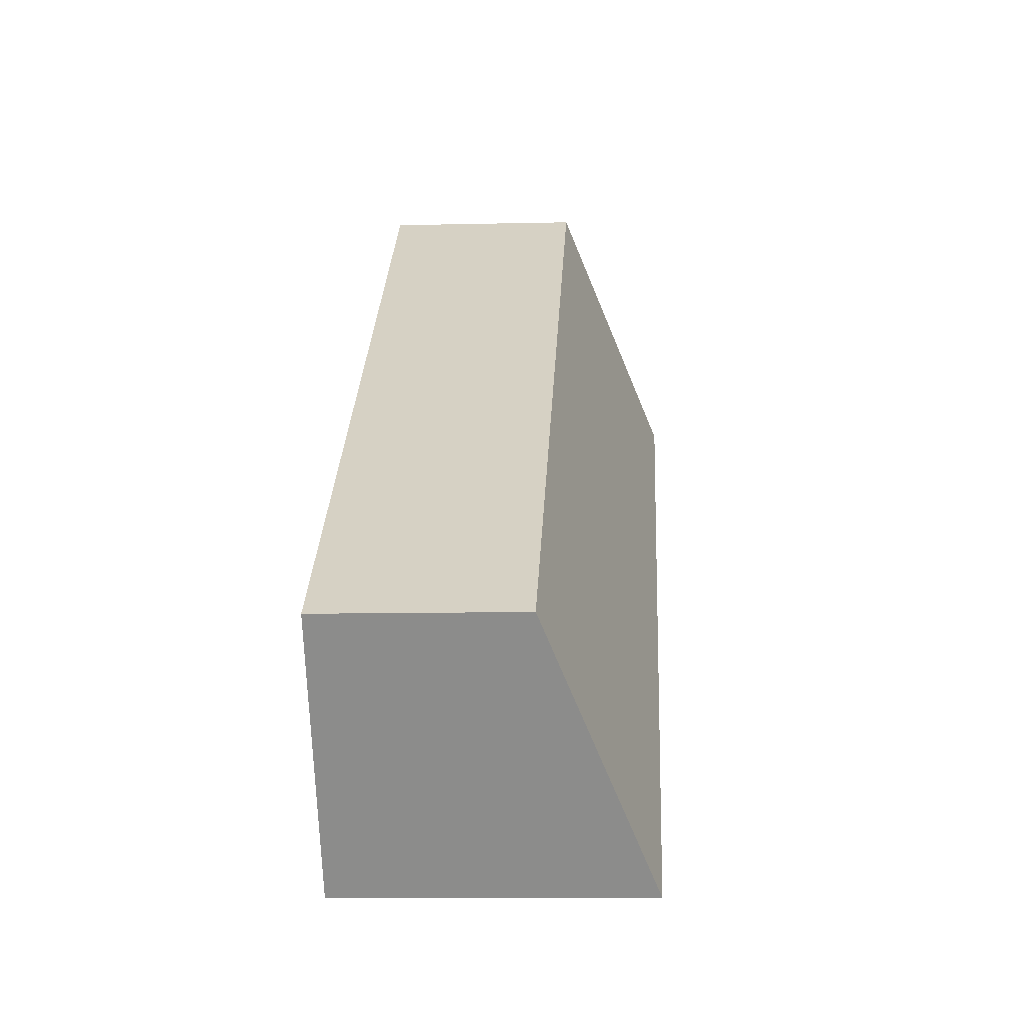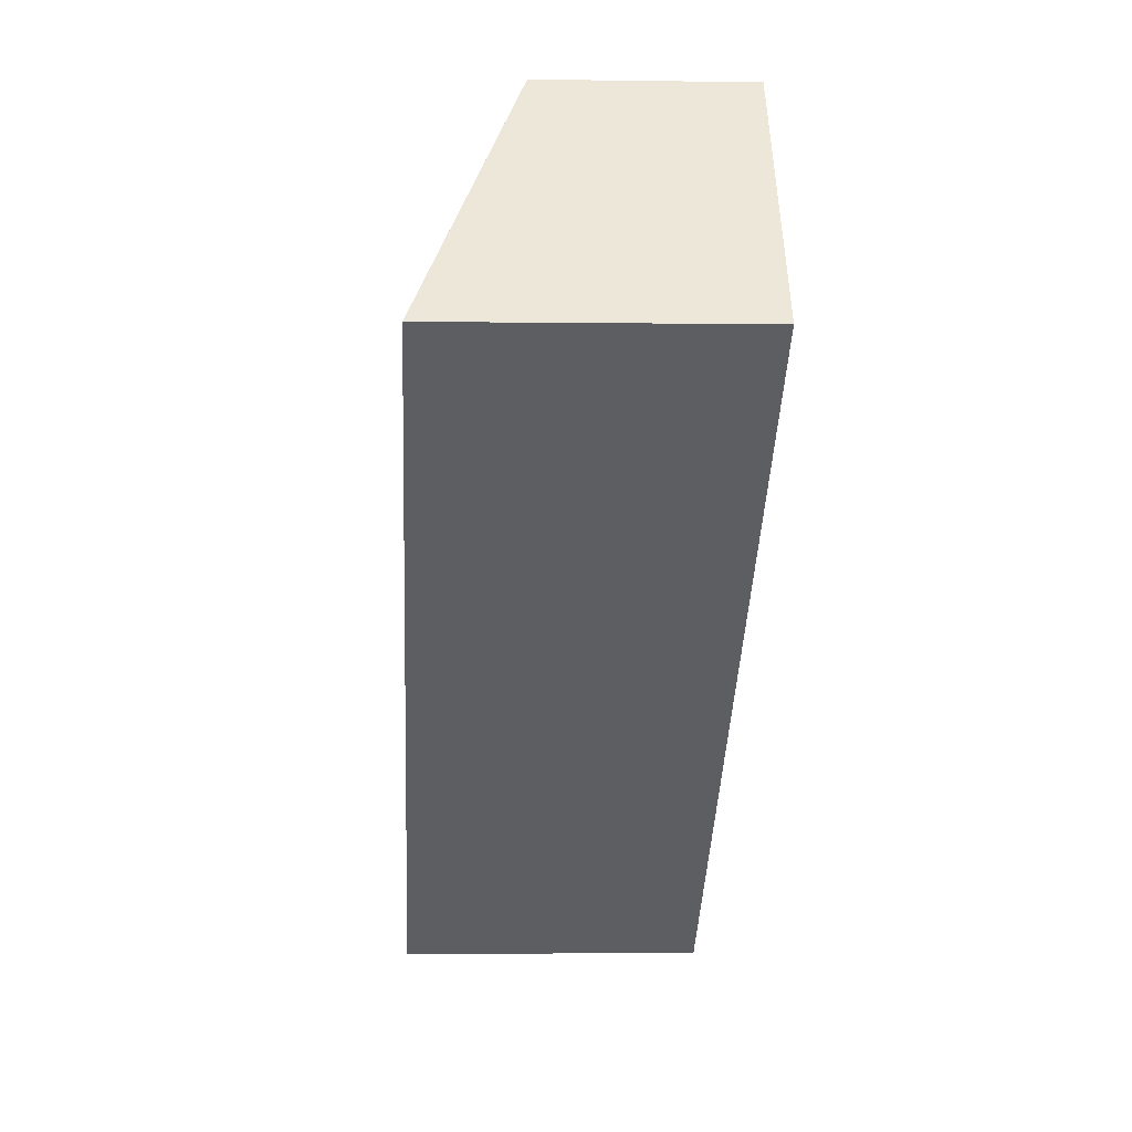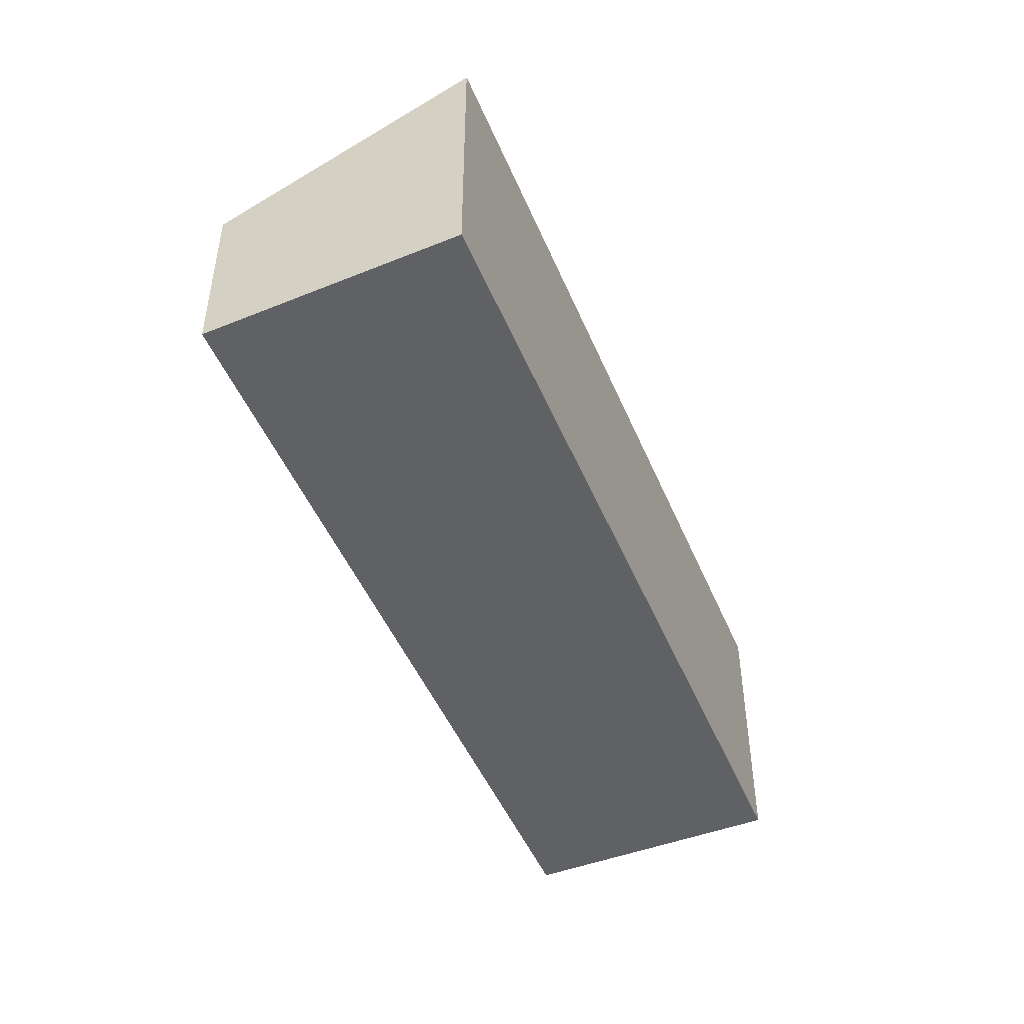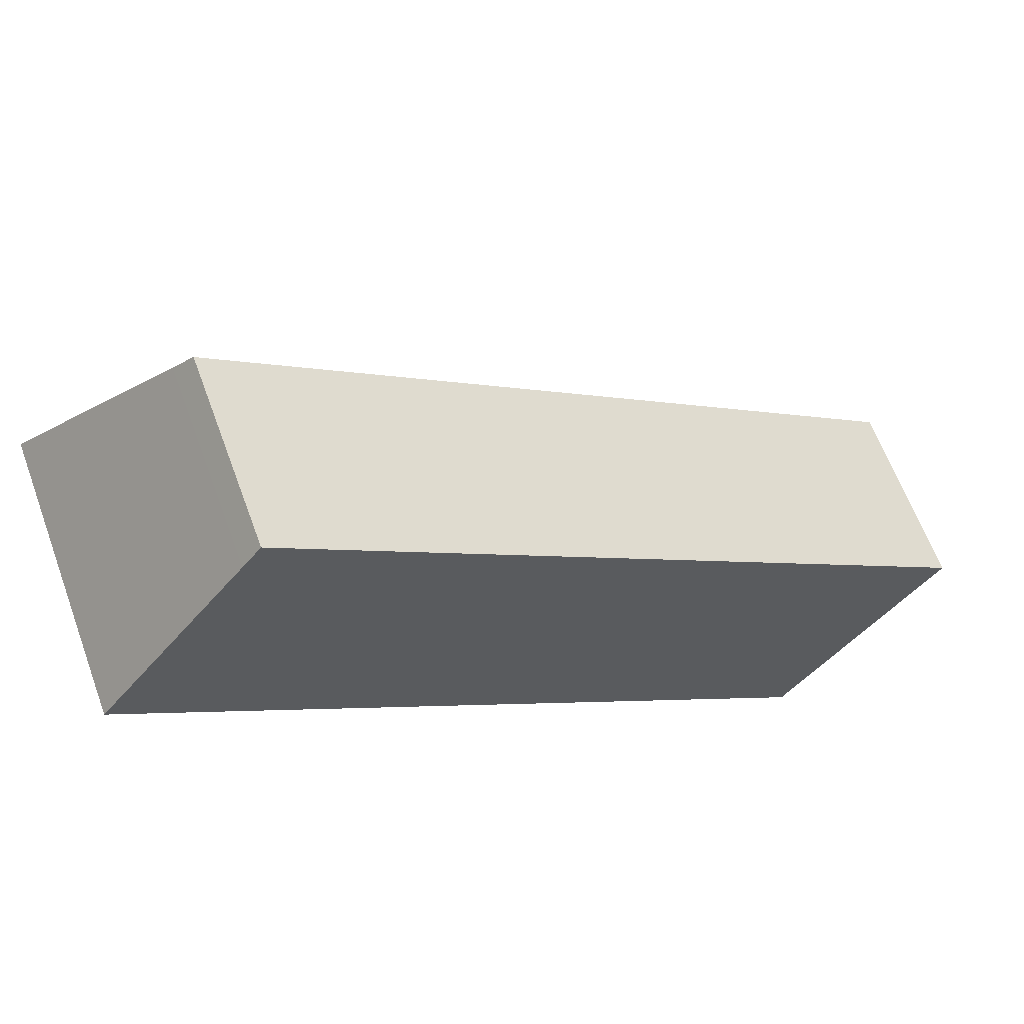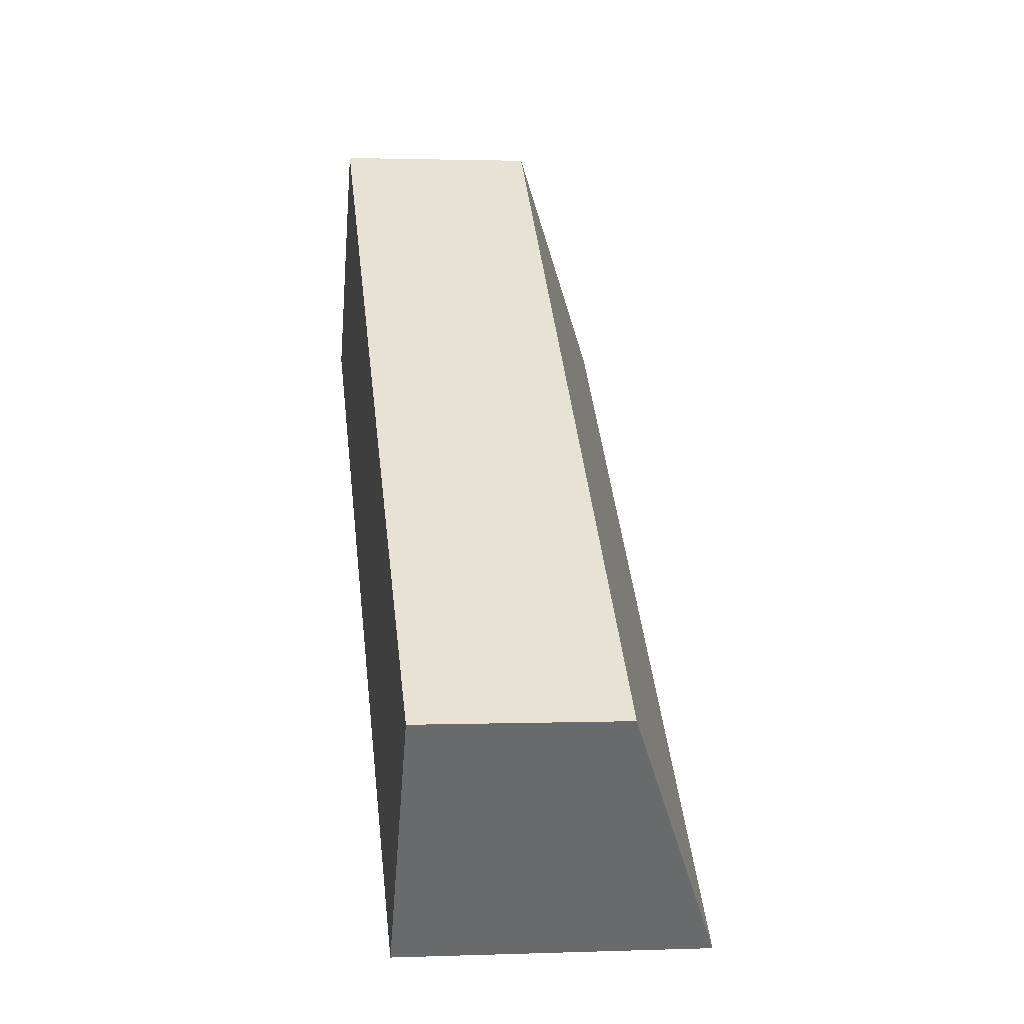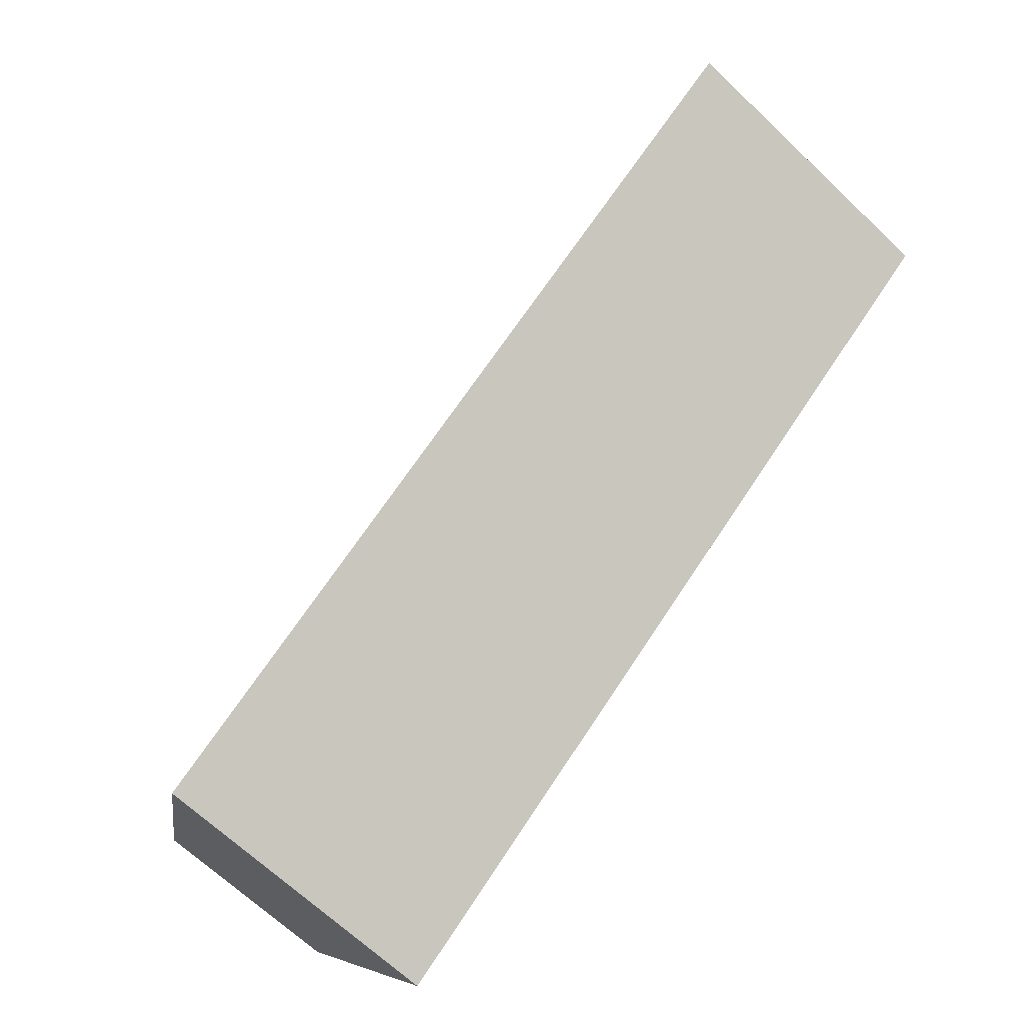
<metadata>
{"format":"obj","ext":"obj","renderer":"f3d","projection":"perspective","resolution":1024,"background":"white","views":[{"elev":-10.1,"azim":93.4,"up":"+Z"},{"elev":-1.5,"azim":-93.2,"up":"+Z"},{"elev":-48.6,"azim":150.1,"up":"+Y"},{"elev":62.9,"azim":-20.2,"up":"+Z"},{"elev":1.6,"azim":82.4,"up":"+Z"},{"elev":-66.5,"azim":-133.7,"up":"+Z"}]}
</metadata>
<code>
v  6.871 2.798 -5.337
v  1.877 1.845 1.885
v  8.428 1.834 -3.165
v  0 2.798 1.713e-16
v  1.61 1.846 2.091
v  1.432 1.951 1.86
v  6.871 3.268e-16 -5.337
v  8.428 1.938e-16 -3.165
v  0 0 0
v  1.432 -1.139e-16 1.86
v  1.61 -1.28e-16 2.091
v  1.877 -1.154e-16 1.885
g defaultobject
f 1 2 3
f 2 1 4
f 2 4 5
f 5 4 6
f 3 7 1
f 7 3 8
f 7 4 1
f 4 7 9
f 9 6 4
f 6 9 10
f 6 10 5
f 5 10 11
f 11 2 5
f 2 11 3
f 3 11 8
f 8 11 12
f 8 9 7
f 9 8 12
f 9 12 11
f 9 11 10

</code>
